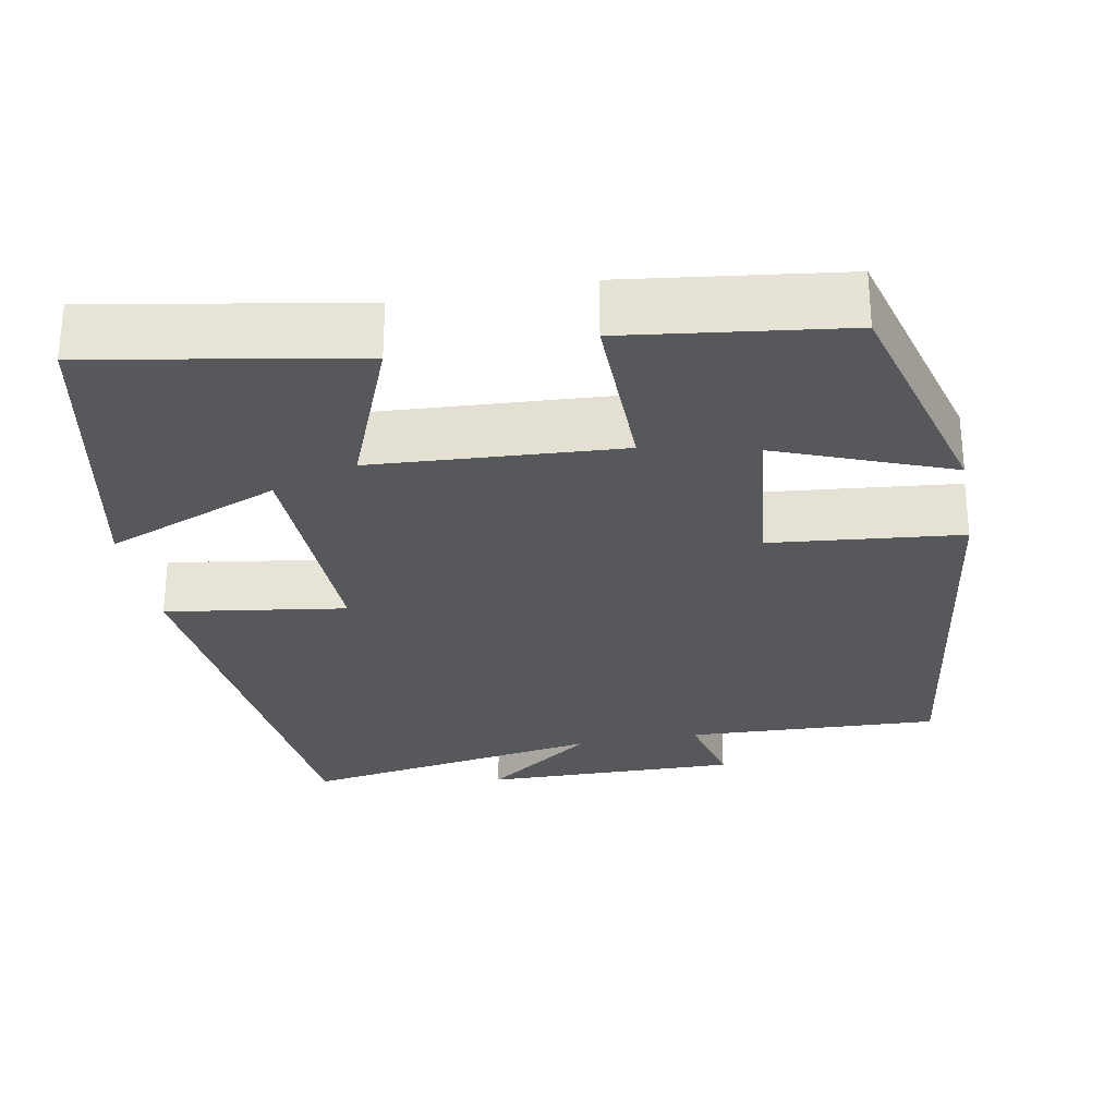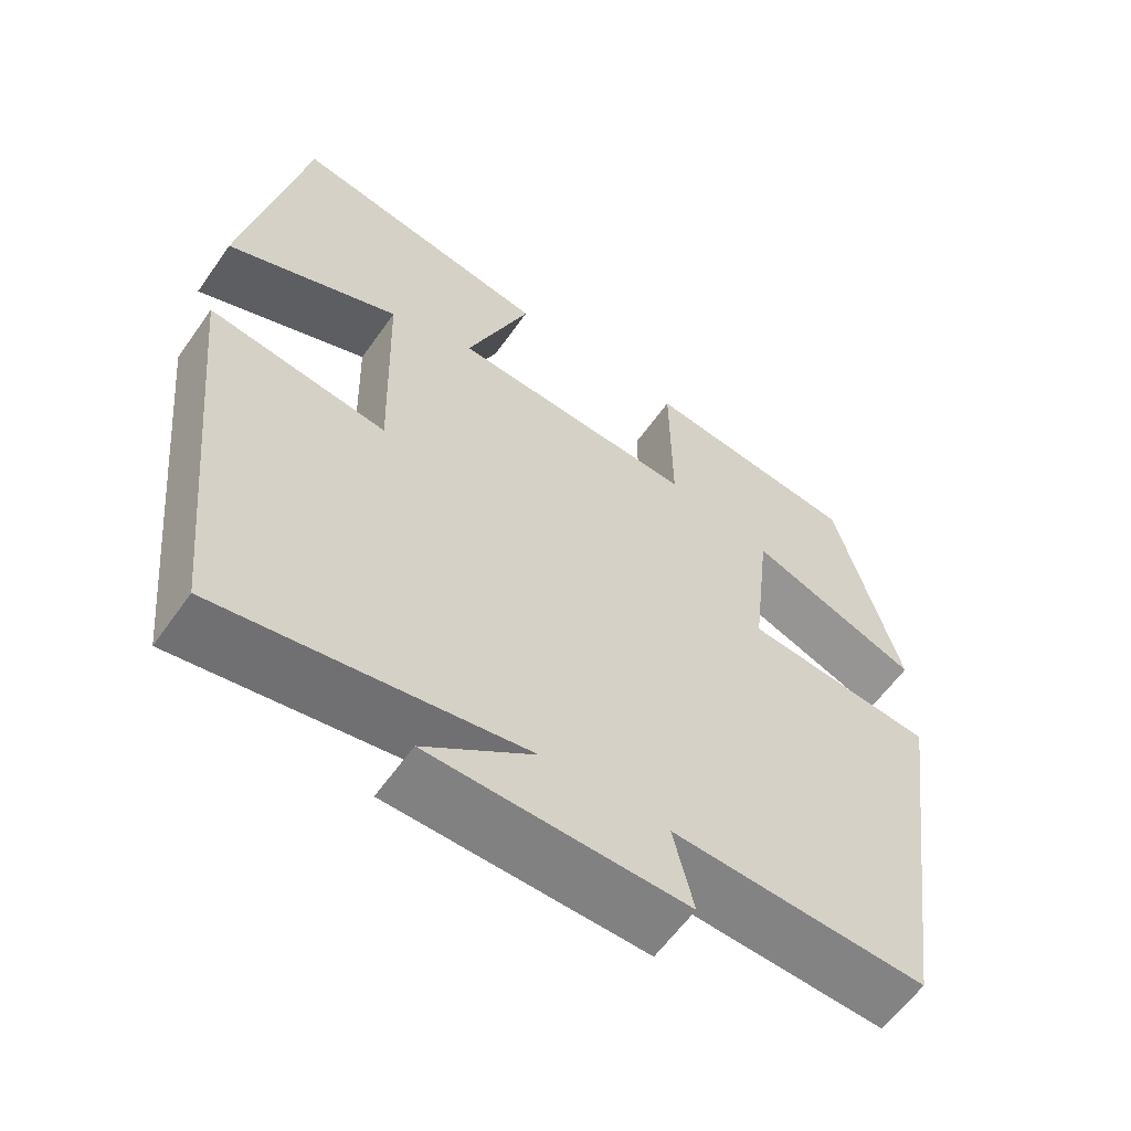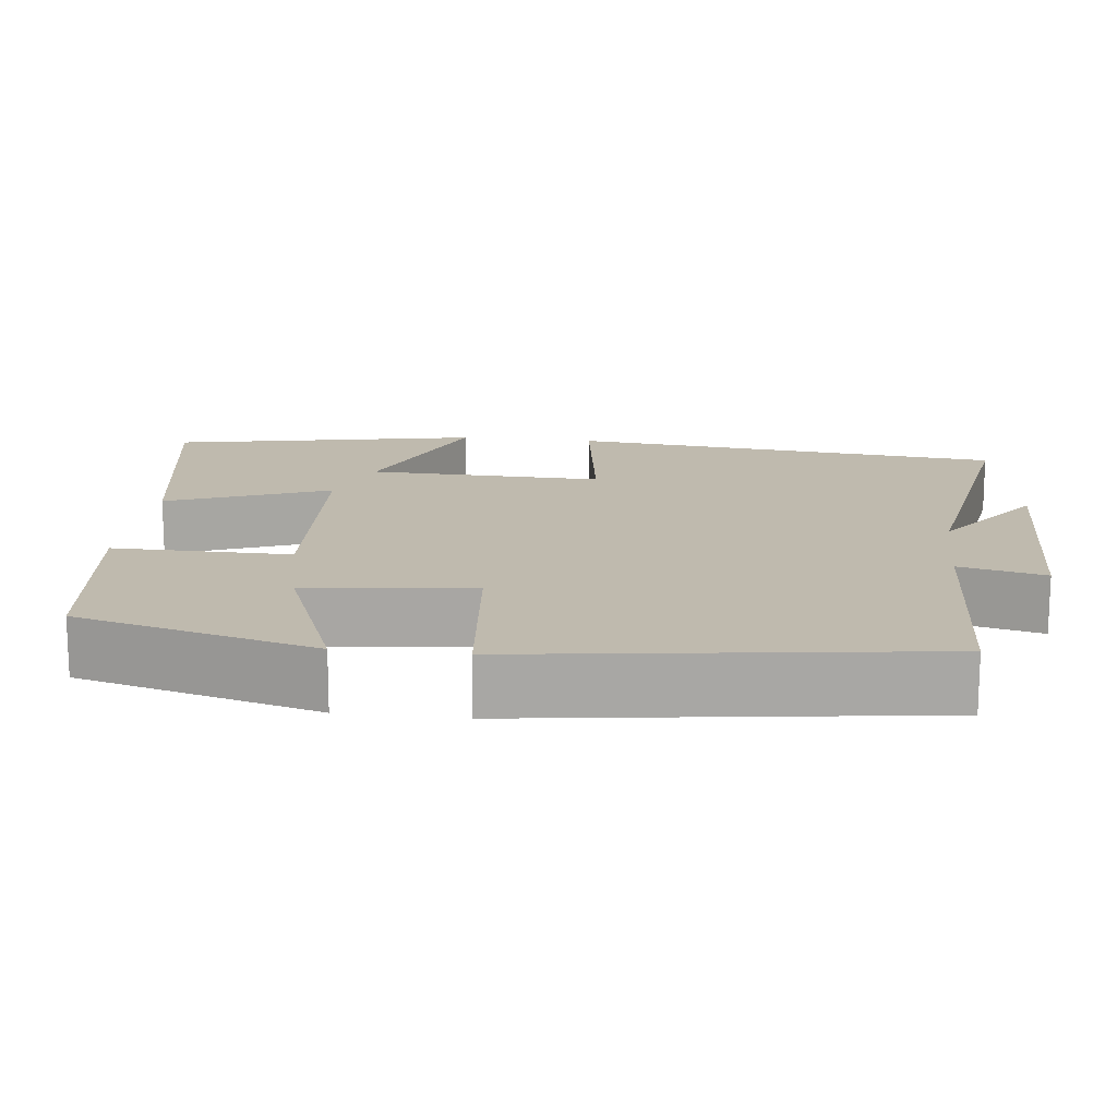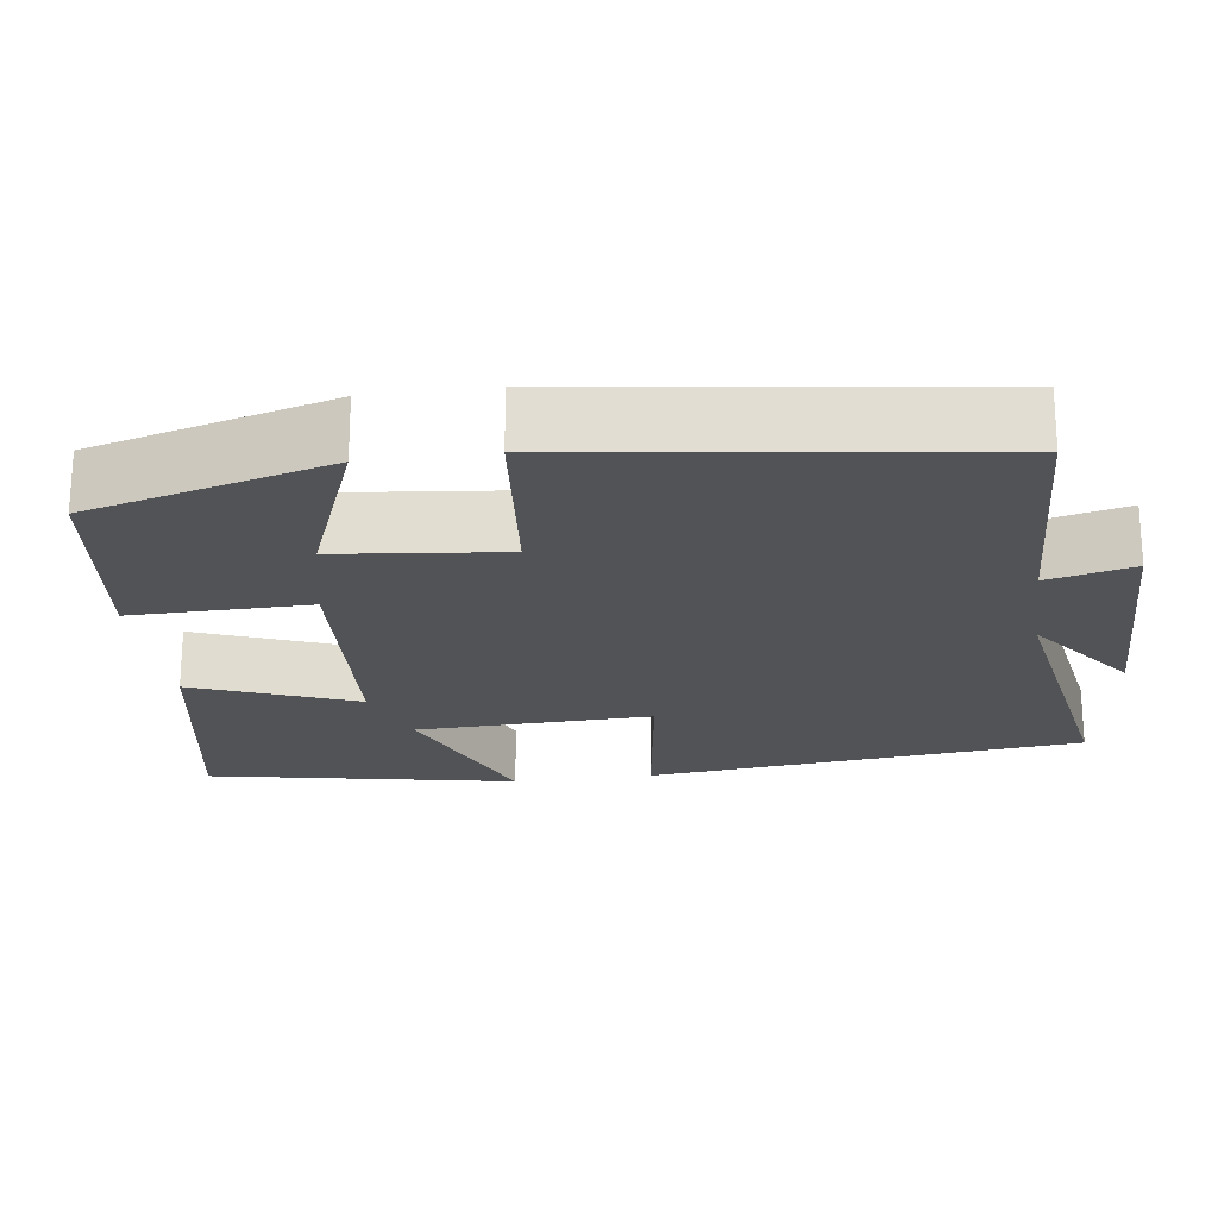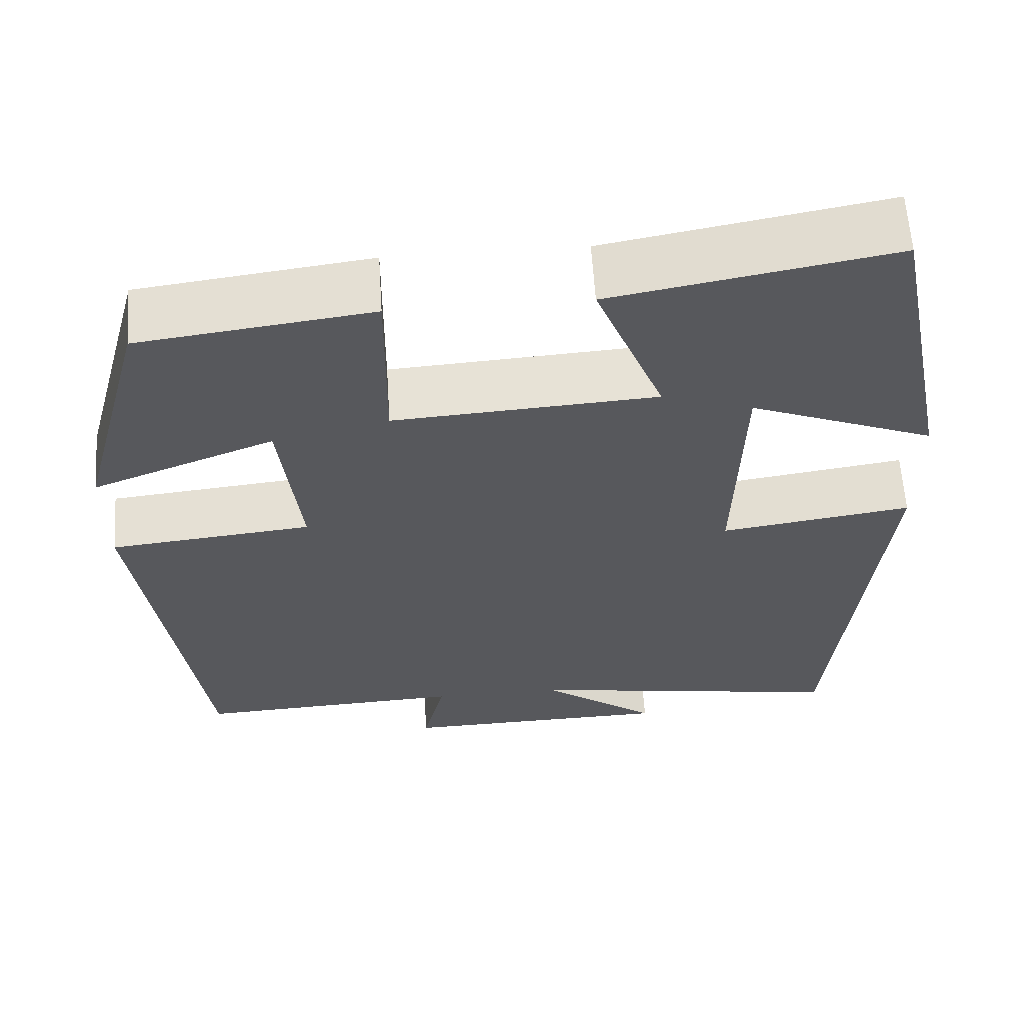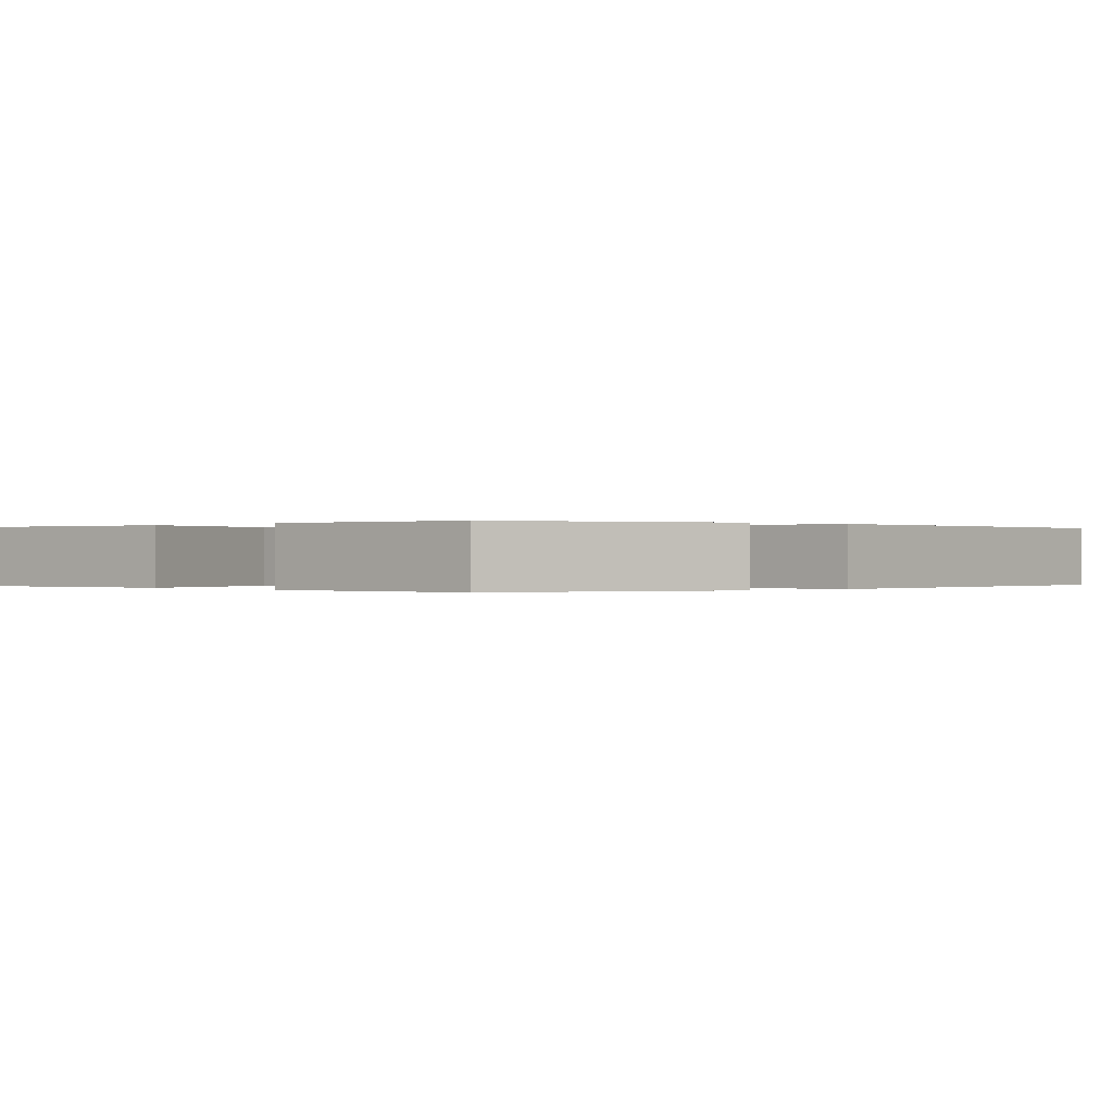
<metadata>
{"format":"obj","ext":"obj","renderer":"f3d","projection":"perspective","resolution":1024,"background":"white","views":[{"elev":-28.6,"azim":10.6,"up":"+Y"},{"elev":-59.9,"azim":-35.0,"up":"+Z"},{"elev":15.6,"azim":96.8,"up":"+Y"},{"elev":-21.7,"azim":98.0,"up":"+Y"},{"elev":61.1,"azim":176.3,"up":"+Z"},{"elev":-0.0,"azim":48.0,"up":"+Y"}]}
</metadata>
<code>
v 0.427 0.07 -0.515
v 0.104 0.07 -0.5
v 0.13 0.07 -0.609
v -0.196 0.07 -0.603
v -0.056 0.07 -0.5
v -0.444 0.07 -0.563
v -0.5 0.07 -0.008
v -0.271 0.07 -0.042
v -0.279 0.07 0.258
v -0.5 0.07 0.17
v -0.422 0.07 0.561
v -0.088 0.07 0.5
v -0.17 0.07 0.294
v 0.144 0.07 0.274
v 0.142 0.07 0.5
v 0.418 0.07 0.464
v 0.5 0.07 0.158
v 0.282 0.07 0.243
v 0.258 0.07 0.031
v 0.5 0.07 0.006
v 0.427 0 -0.515
v 0.104 0 -0.5
v 0.13 0 -0.609
v -0.196 0 -0.603
v -0.056 0 -0.5
v -0.444 0 -0.563
v -0.5 0 -0.008
v -0.271 0 -0.042
v -0.279 0 0.258
v -0.5 0 0.17
v -0.422 0 0.561
v -0.088 0 0.5
v -0.17 0 0.294
v 0.144 0 0.274
v 0.142 0 0.5
v 0.418 0 0.464
v 0.5 0 0.158
v 0.282 0 0.243
v 0.258 0 0.031
v 0.5 0 0.006
f 19 20 1 2
f 18 19 2
f 15 16 17 18
f 14 15 18
f 13 14 18 2
f 11 12 13
f 9 10 11
f 9 11 13 2
f 5 6 7 8
f 5 8 9 2
f 2 3 4 5
f 22 21 40 39
f 22 39 38
f 38 37 36 35
f 38 35 34
f 22 38 34 33
f 33 32 31
f 31 30 29
f 22 33 31 29
f 28 27 26 25
f 22 29 28 25
f 25 24 23 22
f 1 21 22 2
f 2 22 23 3
f 3 23 24 4
f 4 24 25 5
f 5 25 26 6
f 6 26 27 7
f 7 27 28 8
f 8 28 29 9
f 9 29 30 10
f 10 30 31 11
f 11 31 32 12
f 12 32 33 13
f 13 33 34 14
f 14 34 35 15
f 15 35 36 16
f 16 36 37 17
f 17 37 38 18
f 18 38 39 19
f 19 39 40 20
f 20 40 21 1

</code>
